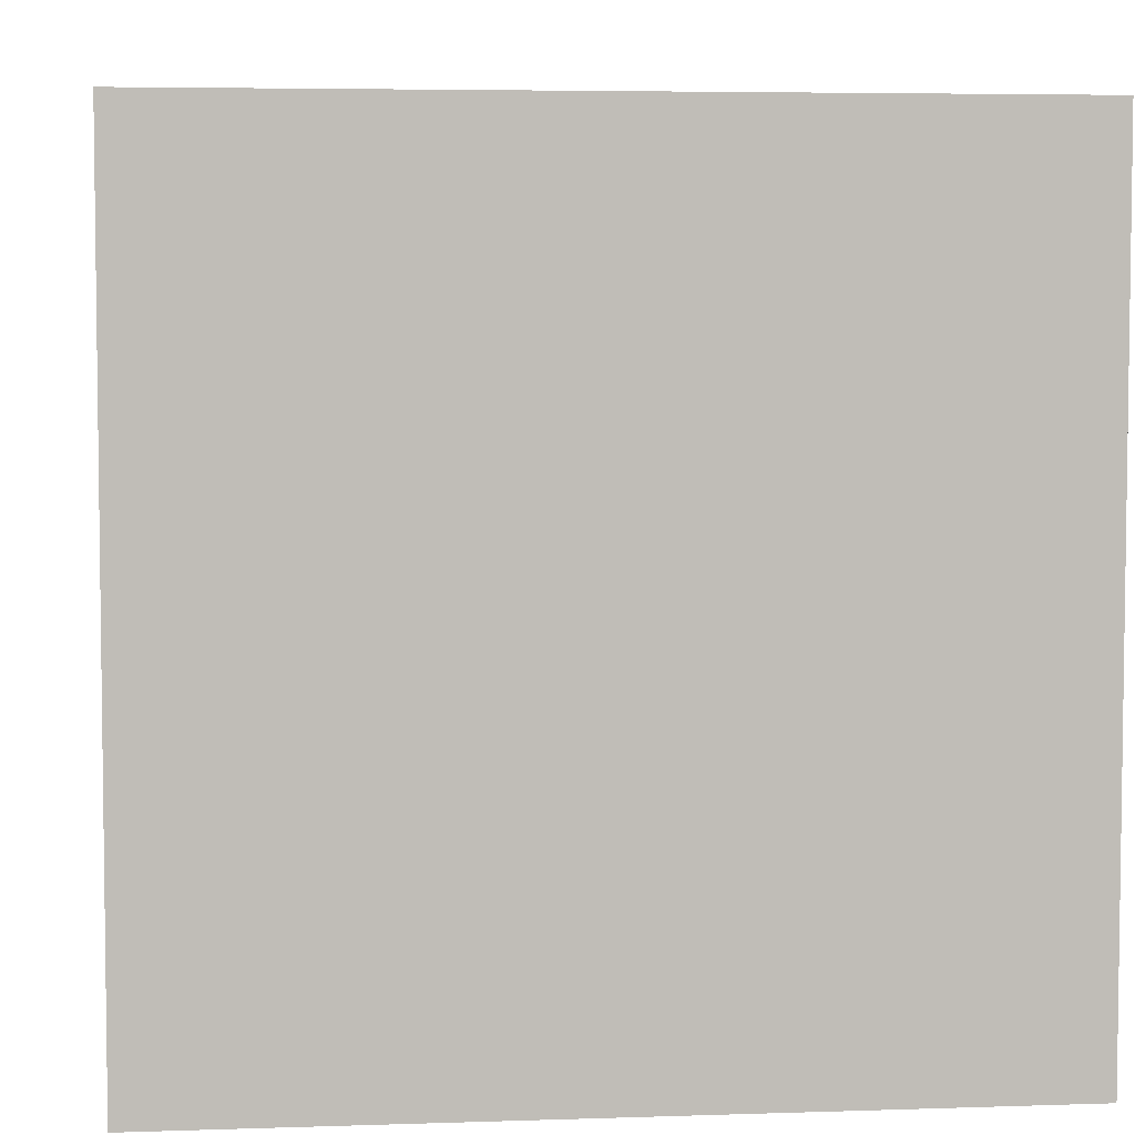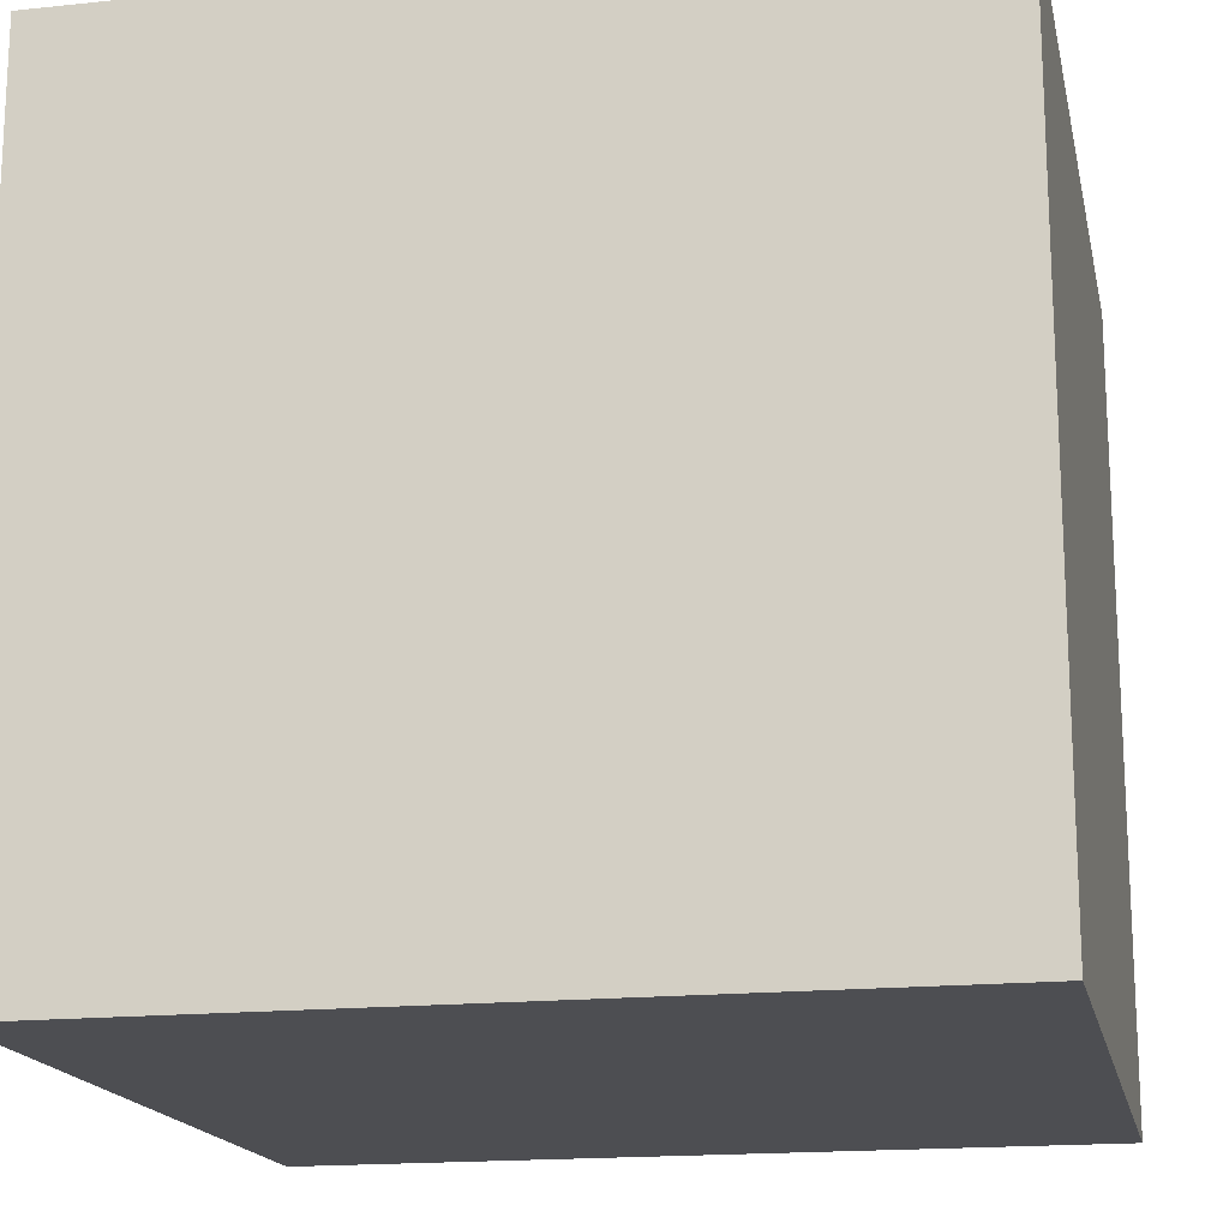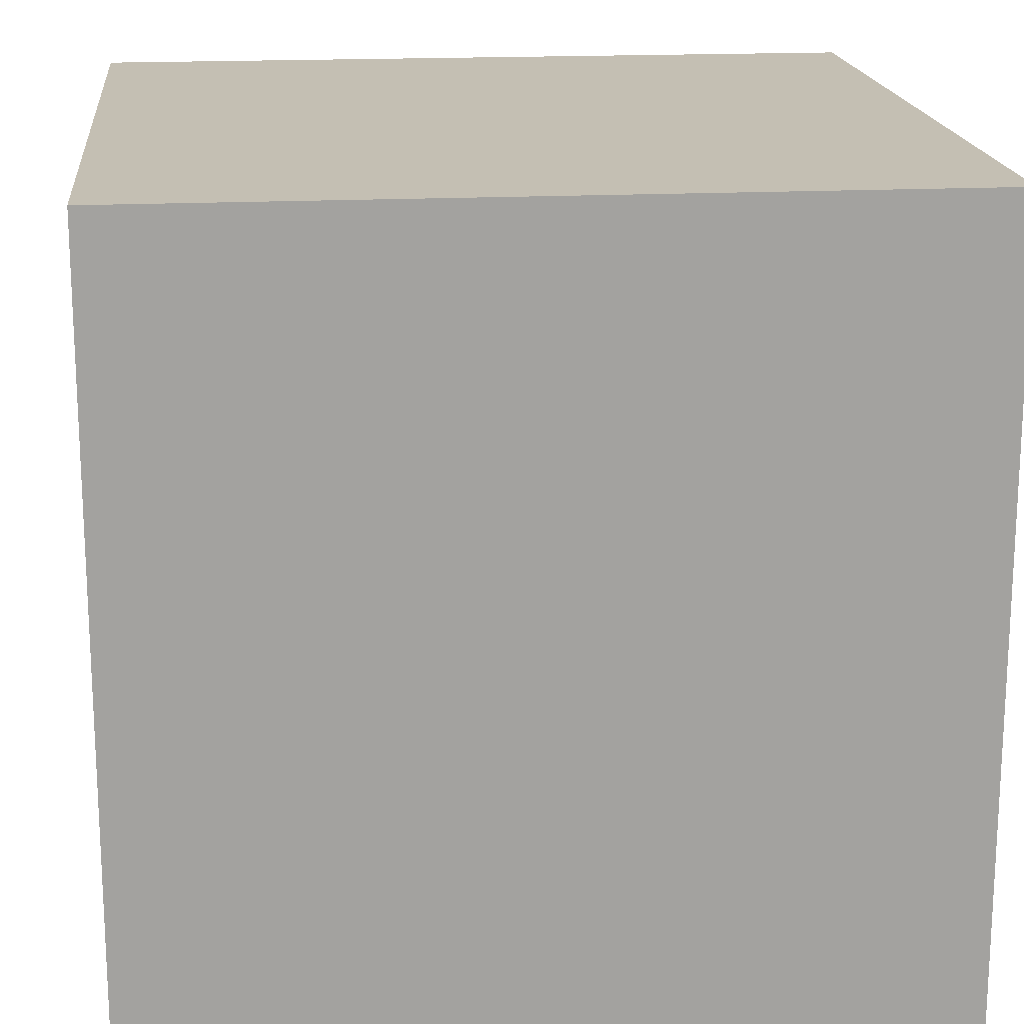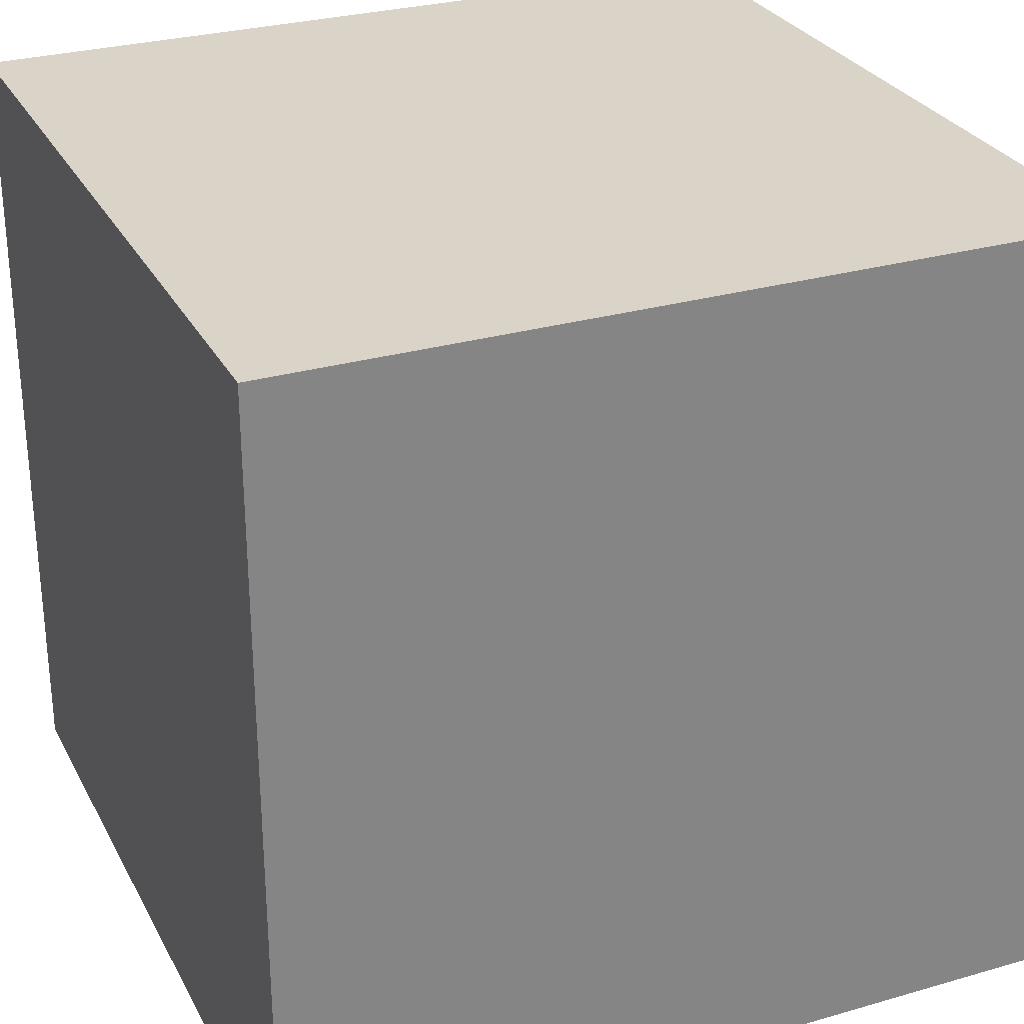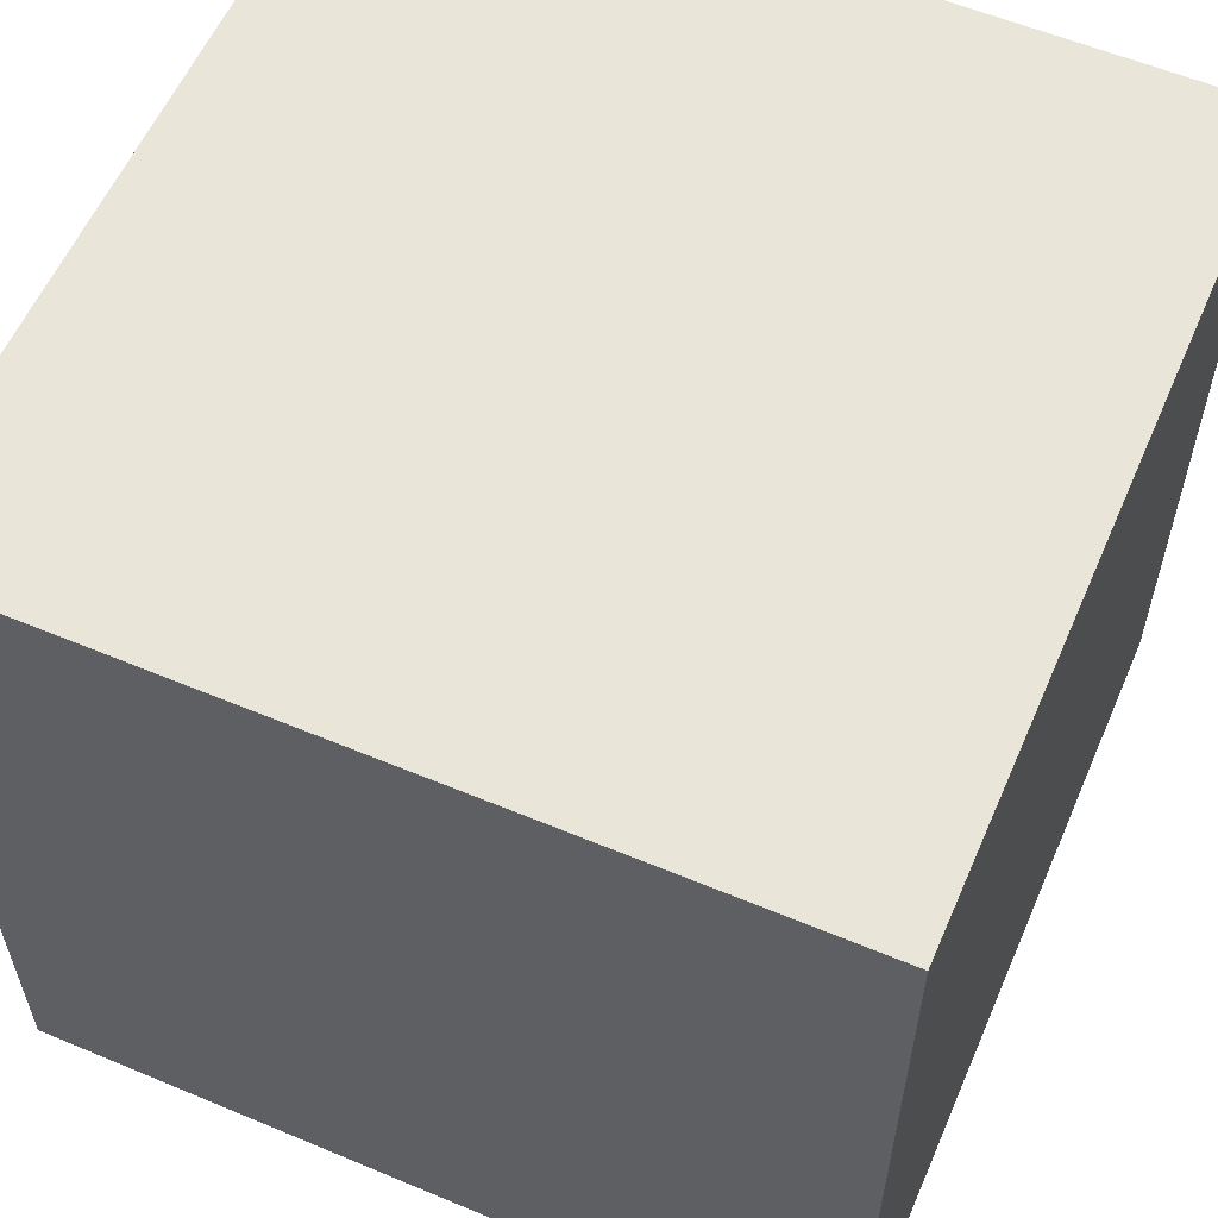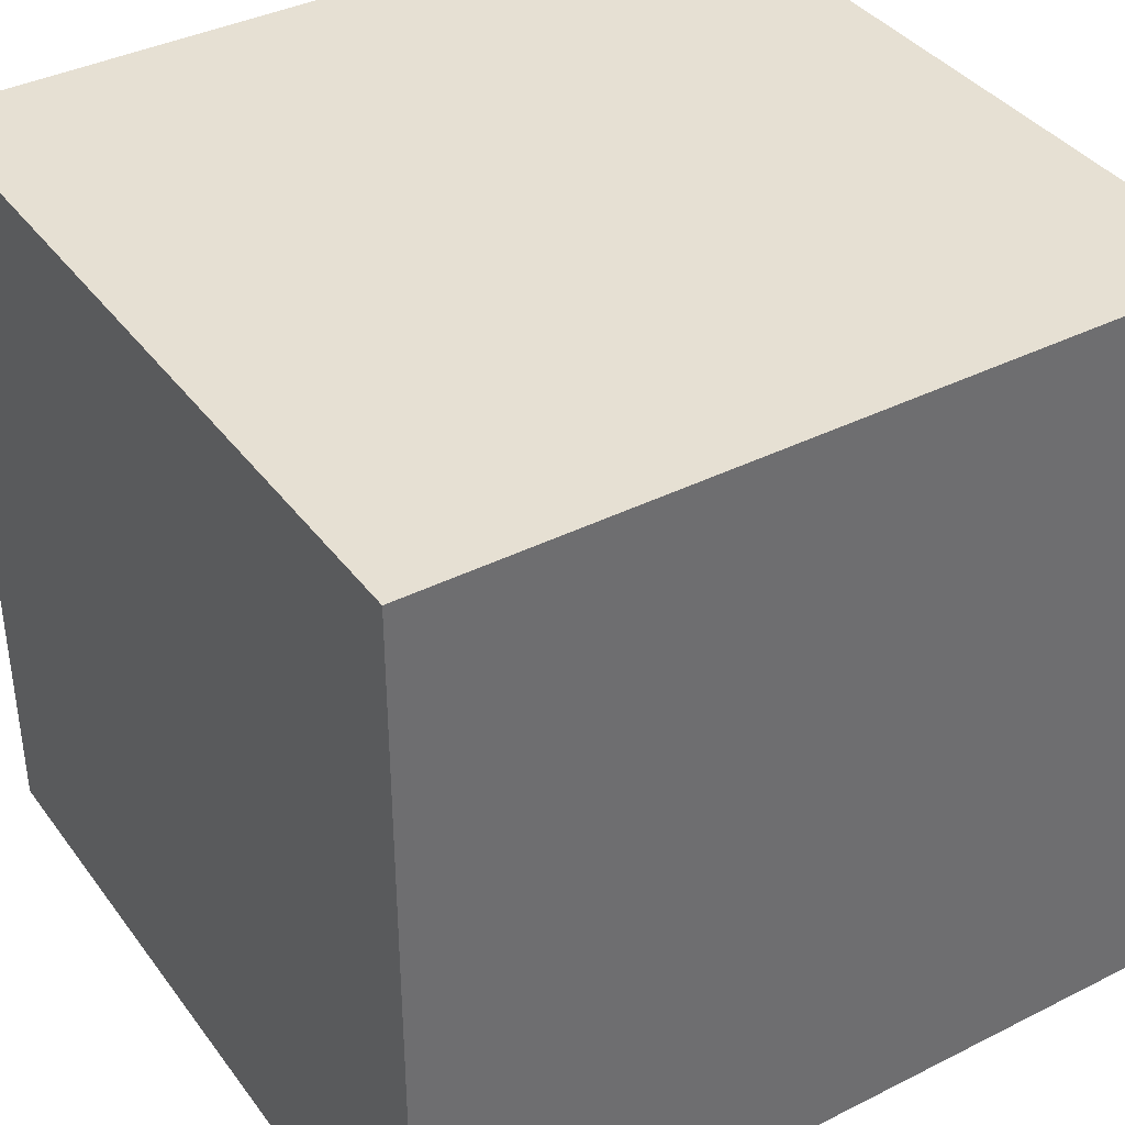
<metadata>
{"format":"obj","ext":"obj","renderer":"f3d","projection":"perspective","resolution":1024,"background":"white","views":[{"elev":5.0,"azim":173.9,"up":"+Z"},{"elev":-17.2,"azim":-78.2,"up":"+Z"},{"elev":17.8,"azim":174.3,"up":"+Y"},{"elev":28.7,"azim":-113.3,"up":"+Y"},{"elev":58.2,"azim":-156.6,"up":"+Z"},{"elev":38.4,"azim":147.6,"up":"+Z"}]}
</metadata>
<code>
v -15.71 -15.71 15.71
v 15.71 -15.71 15.71
v -15.71 15.71 15.71
v 15.71 15.71 15.71
v -15.71 15.71 -15.71
v 15.71 15.71 -15.71
v -15.71 -15.71 -15.71
v 15.71 -15.71 -15.71
f 1 2 3
f 3 2 4
f 3 4 5
f 5 4 6
f 5 6 7
f 7 6 8
f 7 8 1
f 1 8 2
f 2 8 4
f 4 8 6
f 7 1 5
f 5 1 3

</code>
